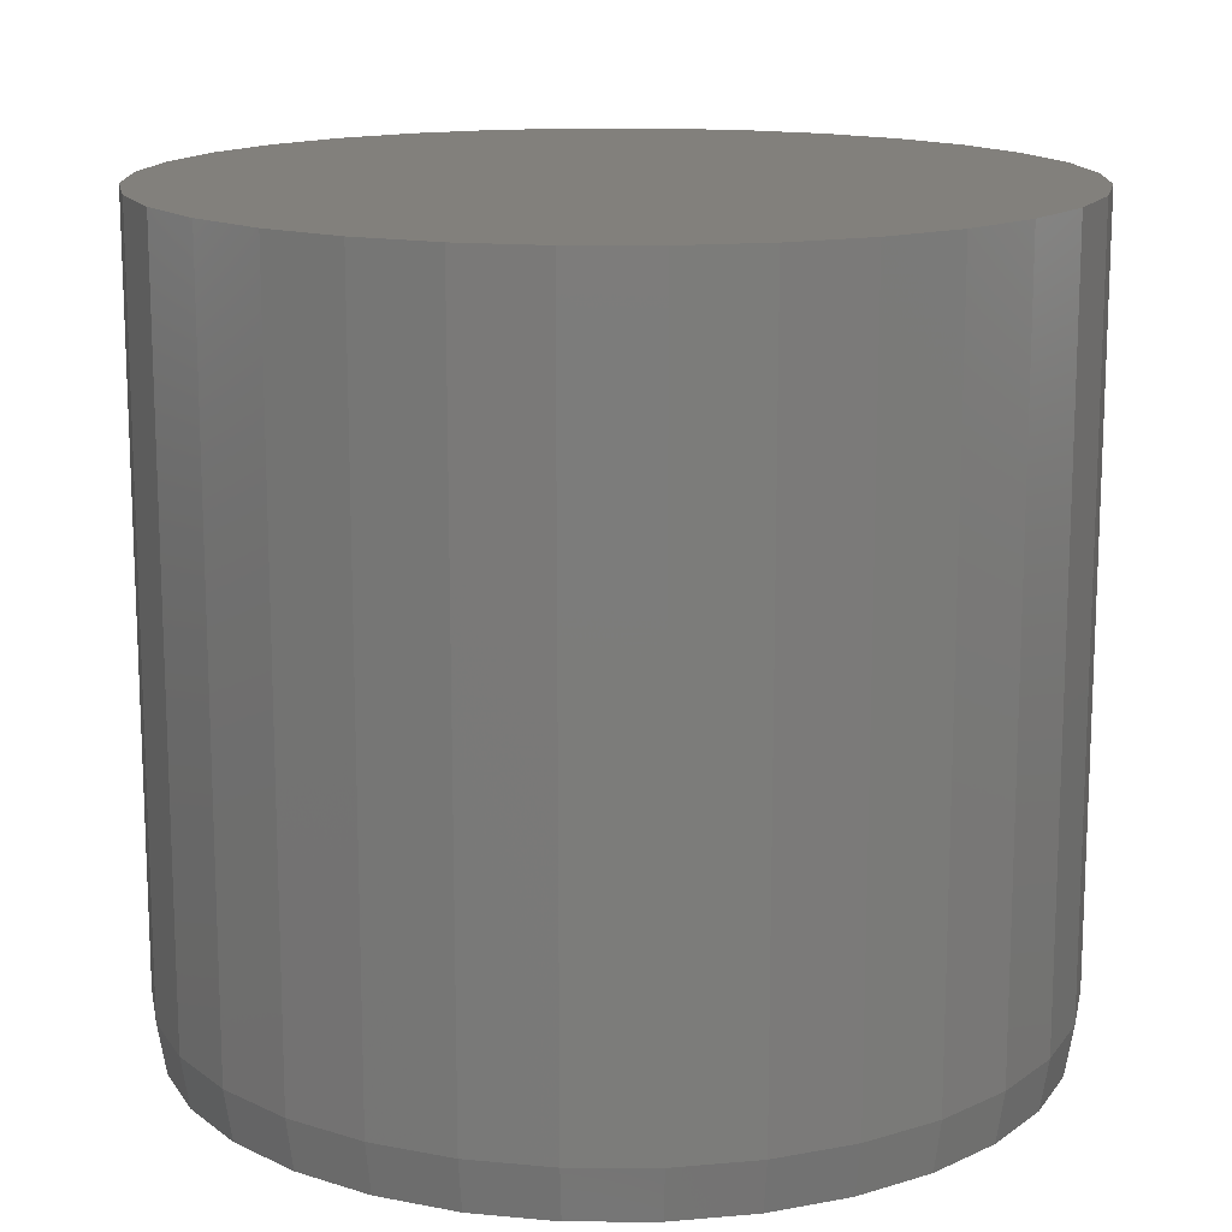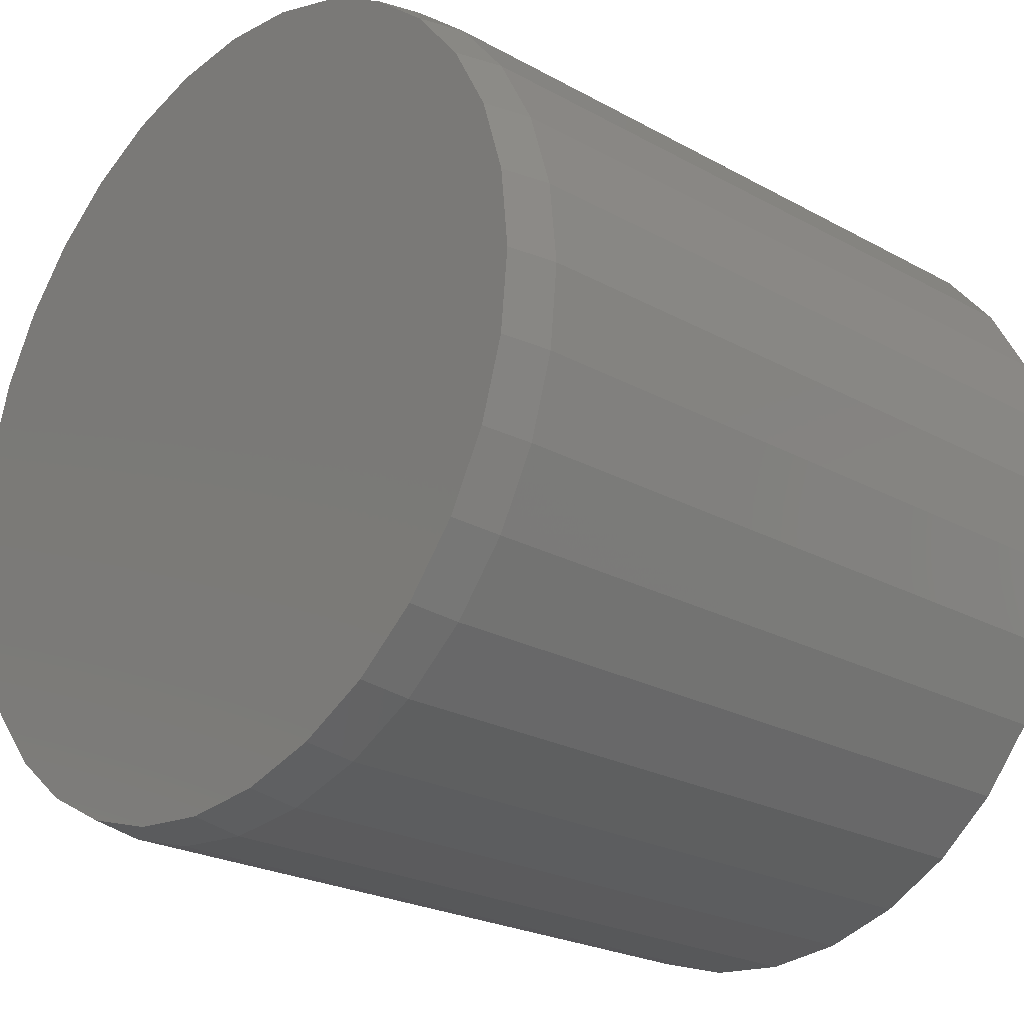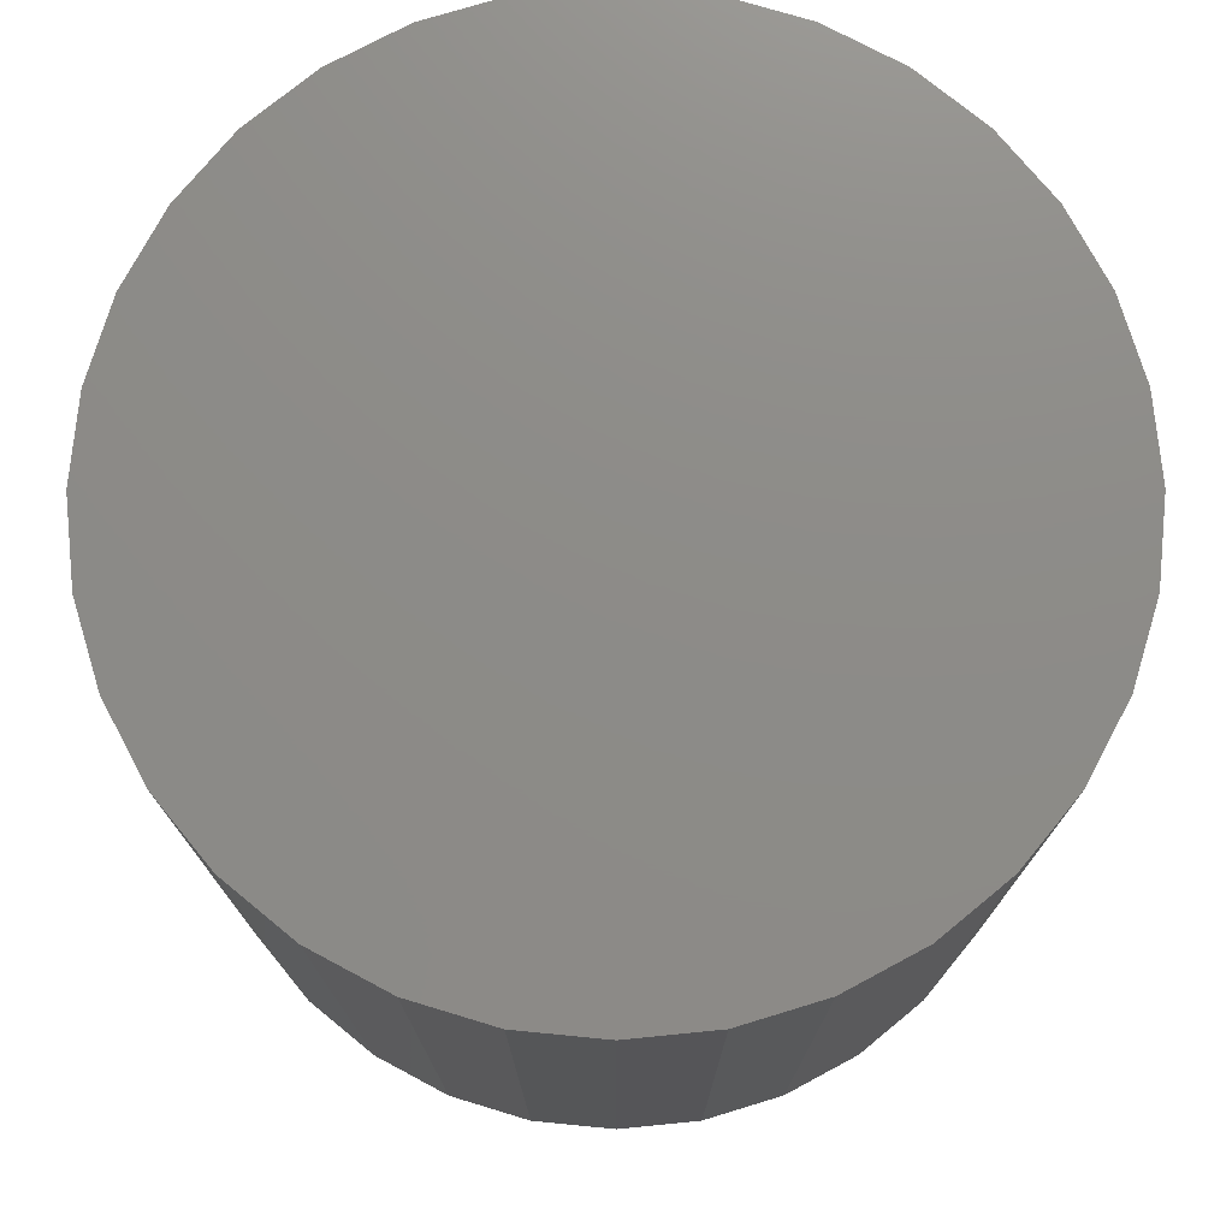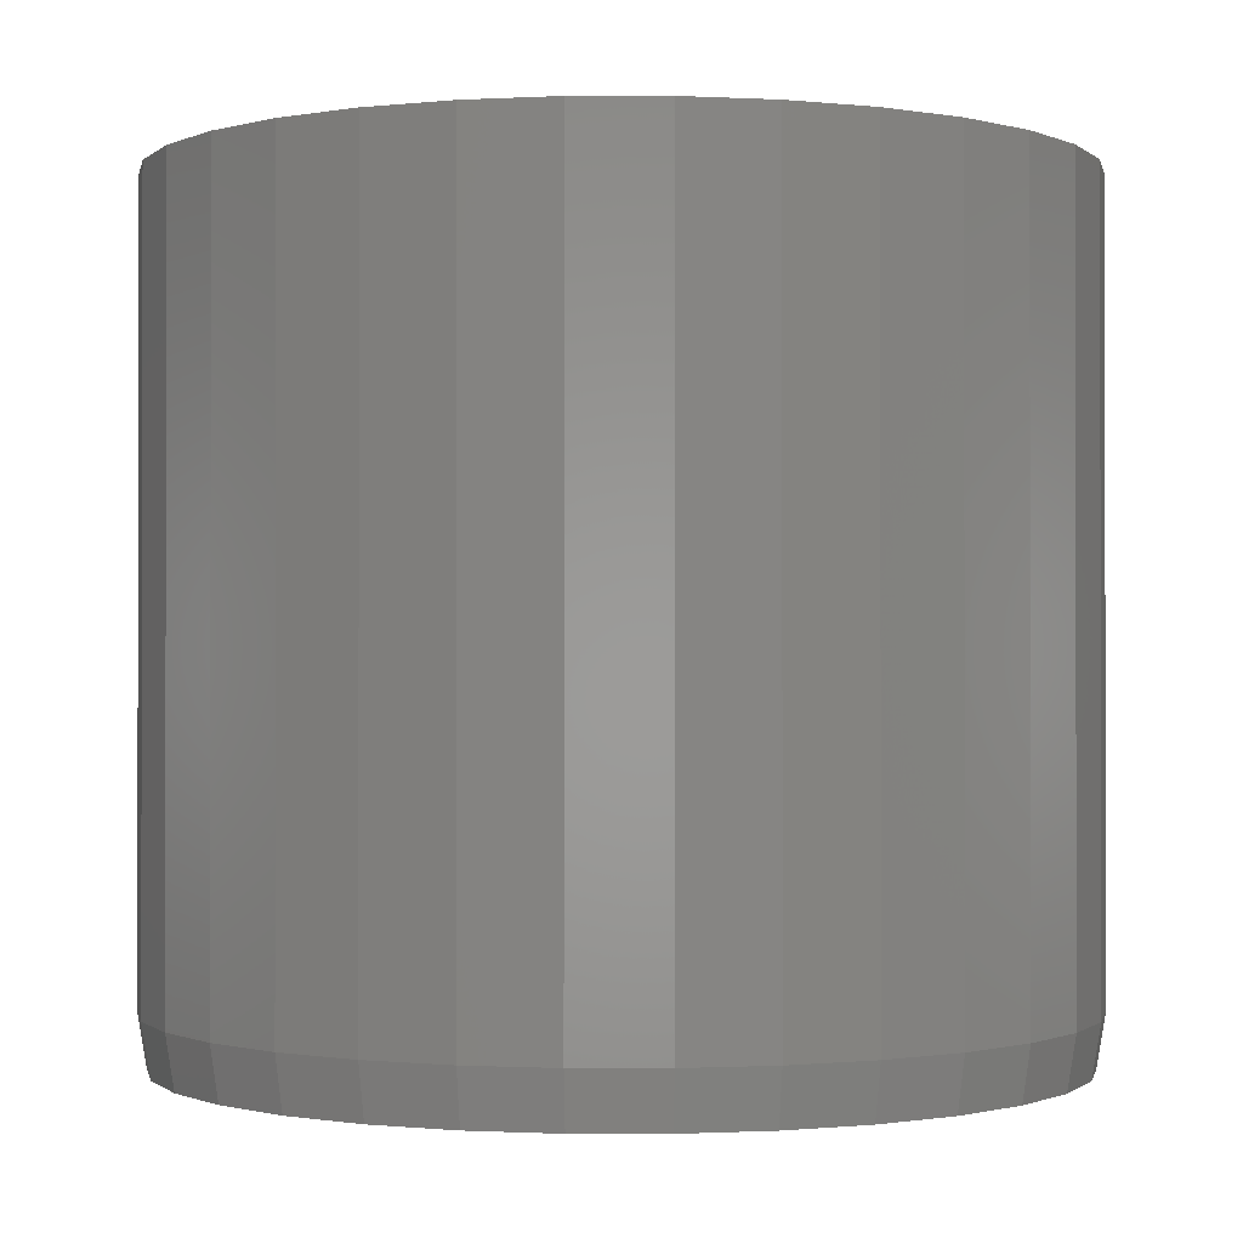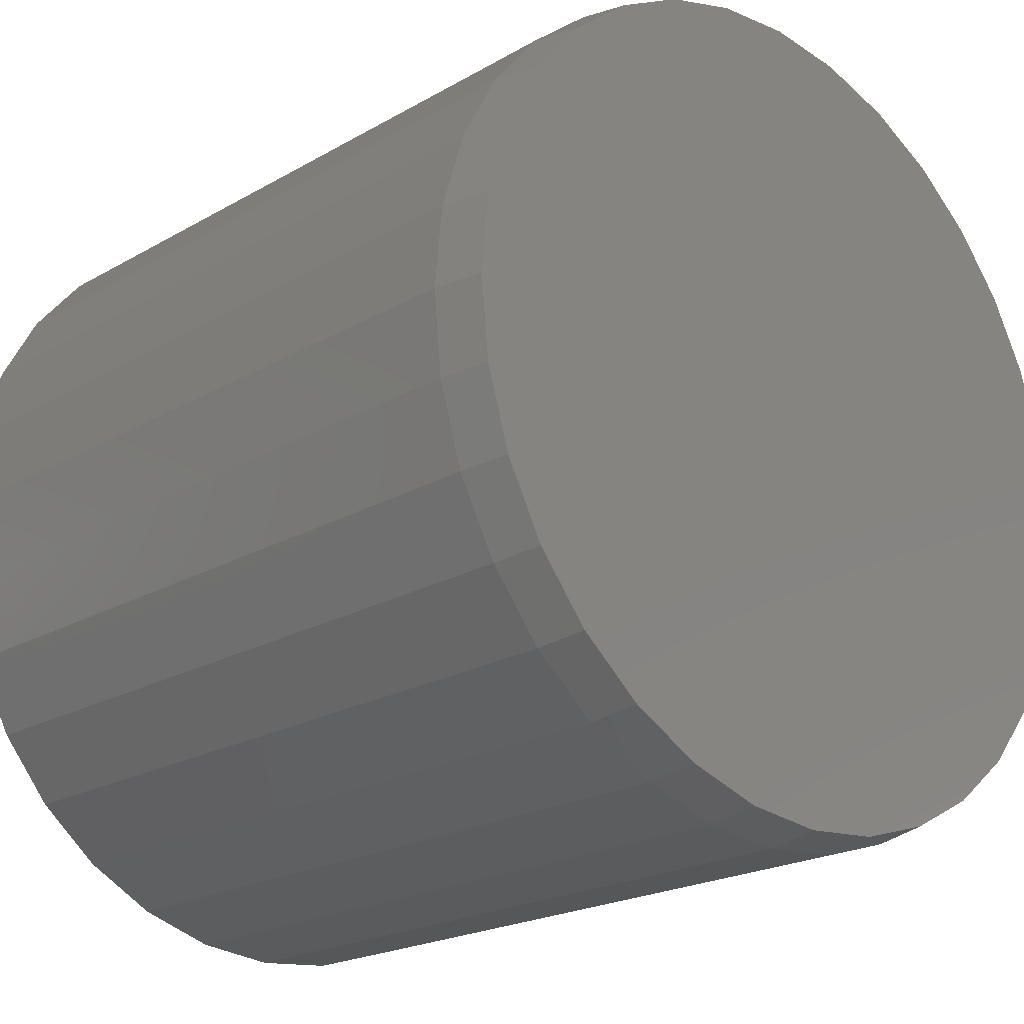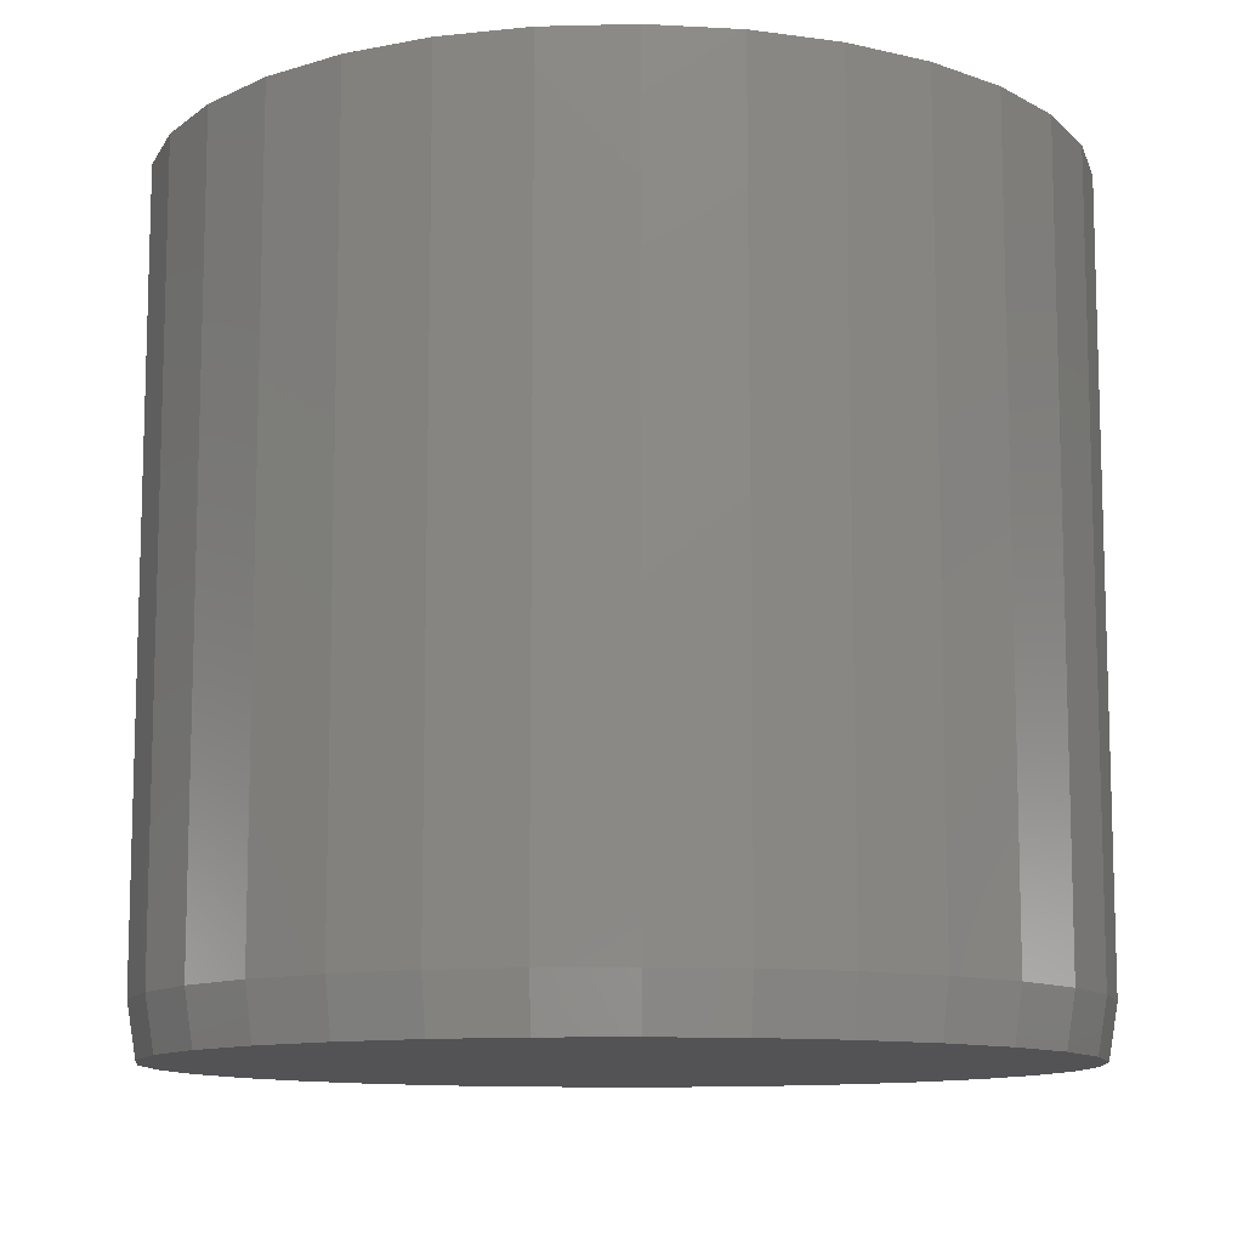
<metadata>
{"format":"stl","ext":"stl","renderer":"f3d","projection":"perspective","resolution":1024,"background":"white","views":[{"elev":14.7,"azim":-16.5,"up":"+Z"},{"elev":-23.6,"azim":-132.8,"up":"+Y"},{"elev":75.5,"azim":-11.3,"up":"+Z"},{"elev":-0.7,"azim":84.6,"up":"+Z"},{"elev":-21.1,"azim":135.8,"up":"+Y"},{"elev":-11.0,"azim":-58.3,"up":"+Z"}]}
</metadata>
<code>
# stl→obj: 96 verts, 188 faces
v 0.007895 0.3869 0
v 0.08338 0.3795 0
v -0.06759 0.3795 0
v 0.007895 -0.3869 0
v -0.06759 -0.3795 0
v 0.08338 -0.3795 0
v -0.1402 -0.3575 0
v 0.156 -0.3575 0
v -0.2071 -0.3217 0
v 0.2229 -0.3217 0
v -0.2657 -0.2736 0
v 0.2815 -0.2736 0
v -0.3138 -0.215 0
v 0.3296 -0.215 0
v -0.3496 -0.1481 0
v 0.3654 -0.1481 0
v -0.3716 -0.07549 0
v 0.3874 -0.07549 0
v -0.379 1.849e-08 0
v 0.3948 8.344e-17 0
v -0.3716 0.07549 0
v 0.3874 0.07549 0
v -0.3496 0.1481 0
v 0.3654 0.1481 0
v -0.3138 0.215 0
v 0.3296 0.215 0
v -0.2657 0.2736 0
v 0.2815 0.2736 0
v -0.2071 0.3217 0
v 0.2229 0.3217 0
v -0.1402 0.3575 0
v 0.156 0.3575 0
v 0.4026 -9.668e-17 0.04688
v 0.4026 0 0.7266
v 0.395 -0.07701 0.04688
v 0.395 -0.07701 0.7266
v 0.3726 -0.1511 0.04688
v 0.3726 -0.1511 0.7266
v 0.3361 -0.2193 0.04688
v 0.3361 -0.2193 0.7266
v 0.287 -0.2791 0.04688
v 0.287 -0.2791 0.7266
v 0.2272 -0.3282 0.04688
v 0.2272 -0.3282 0.7266
v 0.159 -0.3647 0.04688
v 0.159 -0.3647 0.7266
v 0.0849 -0.3872 0.04688
v 0.0849 -0.3872 0.7266
v 0.007895 -0.3947 0.04688
v 0.007895 -0.3947 0.7266
v -0.06911 -0.3872 0.04688
v -0.06911 -0.3872 0.7266
v -0.1432 -0.3647 0.04688
v -0.1432 -0.3647 0.7266
v -0.2114 -0.3282 0.04688
v -0.2114 -0.3282 0.7266
v -0.2712 -0.2791 0.04688
v -0.2712 -0.2791 0.7266
v -0.3203 -0.2193 0.04688
v -0.3203 -0.2193 0.7266
v -0.3568 -0.1511 0.04688
v -0.3568 -0.1511 0.7266
v -0.3793 -0.07701 0.04688
v -0.3793 -0.07701 0.7266
v -0.3868 4.834e-17 0.04688
v -0.3868 4.834e-17 0.7266
v -0.3793 0.07701 0.04688
v -0.3793 0.07701 0.7266
v -0.3568 0.1511 0.04688
v -0.3568 0.1511 0.7266
v -0.3203 0.2193 0.04688
v -0.3203 0.2193 0.7266
v -0.2712 0.2791 0.04688
v -0.2712 0.2791 0.7266
v -0.2114 0.3282 0.04688
v -0.2114 0.3282 0.7266
v -0.1432 0.3647 0.04688
v -0.1432 0.3647 0.7266
v -0.06911 0.3872 0.04688
v -0.06911 0.3872 0.7266
v 0.007895 0.3947 0.04688
v 0.007895 0.3947 0.7266
v 0.0849 0.3872 0.04688
v 0.0849 0.3872 0.7266
v 0.159 0.3647 0.04688
v 0.159 0.3647 0.7266
v 0.2272 0.3282 0.04688
v 0.2272 0.3282 0.7266
v 0.287 0.2791 0.04688
v 0.287 0.2791 0.7266
v 0.3361 0.2193 0.04688
v 0.3361 0.2193 0.7266
v 0.3726 0.1511 0.04688
v 0.3726 0.1511 0.7266
v 0.395 0.07701 0.04688
v 0.395 0.07701 0.7266
f 1 2 3
f 4 5 6
f 6 5 7
f 6 7 8
f 8 7 9
f 8 9 10
f 10 9 11
f 10 11 12
f 12 11 13
f 12 13 14
f 14 13 15
f 14 15 16
f 16 15 17
f 16 17 18
f 18 17 19
f 18 19 20
f 20 19 21
f 20 21 22
f 22 21 23
f 22 23 24
f 24 23 25
f 24 25 26
f 26 25 27
f 26 27 28
f 28 27 29
f 28 29 30
f 30 29 31
f 30 31 32
f 32 31 3
f 32 3 2
f 33 34 35
f 35 34 36
f 35 36 37
f 37 36 38
f 37 38 39
f 39 38 40
f 39 40 41
f 41 40 42
f 41 42 43
f 43 42 44
f 43 44 45
f 45 44 46
f 45 46 47
f 47 46 48
f 47 48 49
f 49 48 50
f 49 50 51
f 51 50 52
f 51 52 53
f 53 52 54
f 53 54 55
f 55 54 56
f 55 56 57
f 57 56 58
f 57 58 59
f 59 58 60
f 59 60 61
f 61 60 62
f 61 62 63
f 63 62 64
f 63 64 65
f 65 64 66
f 65 66 67
f 67 66 68
f 67 68 69
f 69 68 70
f 69 70 71
f 71 70 72
f 71 72 73
f 73 72 74
f 73 74 75
f 75 74 76
f 75 76 77
f 77 76 78
f 77 78 79
f 79 78 80
f 79 80 81
f 81 80 82
f 81 82 83
f 83 82 84
f 83 84 85
f 85 84 86
f 85 86 87
f 87 86 88
f 87 88 89
f 89 88 90
f 89 90 91
f 91 90 92
f 91 92 93
f 93 92 94
f 93 94 95
f 95 94 96
f 95 96 33
f 33 96 34
f 65 19 63
f 63 19 17
f 63 17 61
f 61 17 15
f 61 15 59
f 59 15 13
f 59 13 57
f 57 13 11
f 57 11 55
f 55 11 9
f 55 9 53
f 53 9 7
f 53 7 51
f 51 7 5
f 51 5 49
f 49 5 4
f 49 4 47
f 47 4 6
f 47 6 45
f 45 6 8
f 45 8 43
f 43 8 10
f 43 10 41
f 41 10 12
f 41 12 39
f 39 12 14
f 39 14 37
f 37 14 16
f 37 16 35
f 35 16 18
f 35 18 33
f 33 18 20
f 33 20 95
f 95 20 22
f 95 22 93
f 93 22 24
f 93 24 91
f 91 24 26
f 91 26 89
f 89 26 28
f 89 28 87
f 87 28 30
f 87 30 85
f 85 30 32
f 85 32 83
f 83 32 2
f 83 2 81
f 81 2 1
f 81 1 79
f 79 1 3
f 79 3 77
f 77 3 31
f 77 31 75
f 75 31 29
f 75 29 73
f 73 29 27
f 73 27 71
f 71 27 25
f 71 25 69
f 69 25 23
f 69 23 67
f 67 23 21
f 67 21 65
f 65 21 19
f 80 84 82
f 84 80 86
f 86 80 78
f 86 78 88
f 88 78 76
f 88 76 90
f 90 76 74
f 90 74 92
f 92 74 72
f 92 72 94
f 94 72 70
f 94 70 96
f 96 70 68
f 96 68 34
f 34 68 66
f 34 66 36
f 36 66 64
f 36 64 38
f 38 64 62
f 38 62 40
f 40 62 60
f 40 60 42
f 42 60 58
f 42 58 44
f 44 58 56
f 44 56 46
f 46 56 54
f 46 54 48
f 48 54 52
f 48 52 50

</code>
